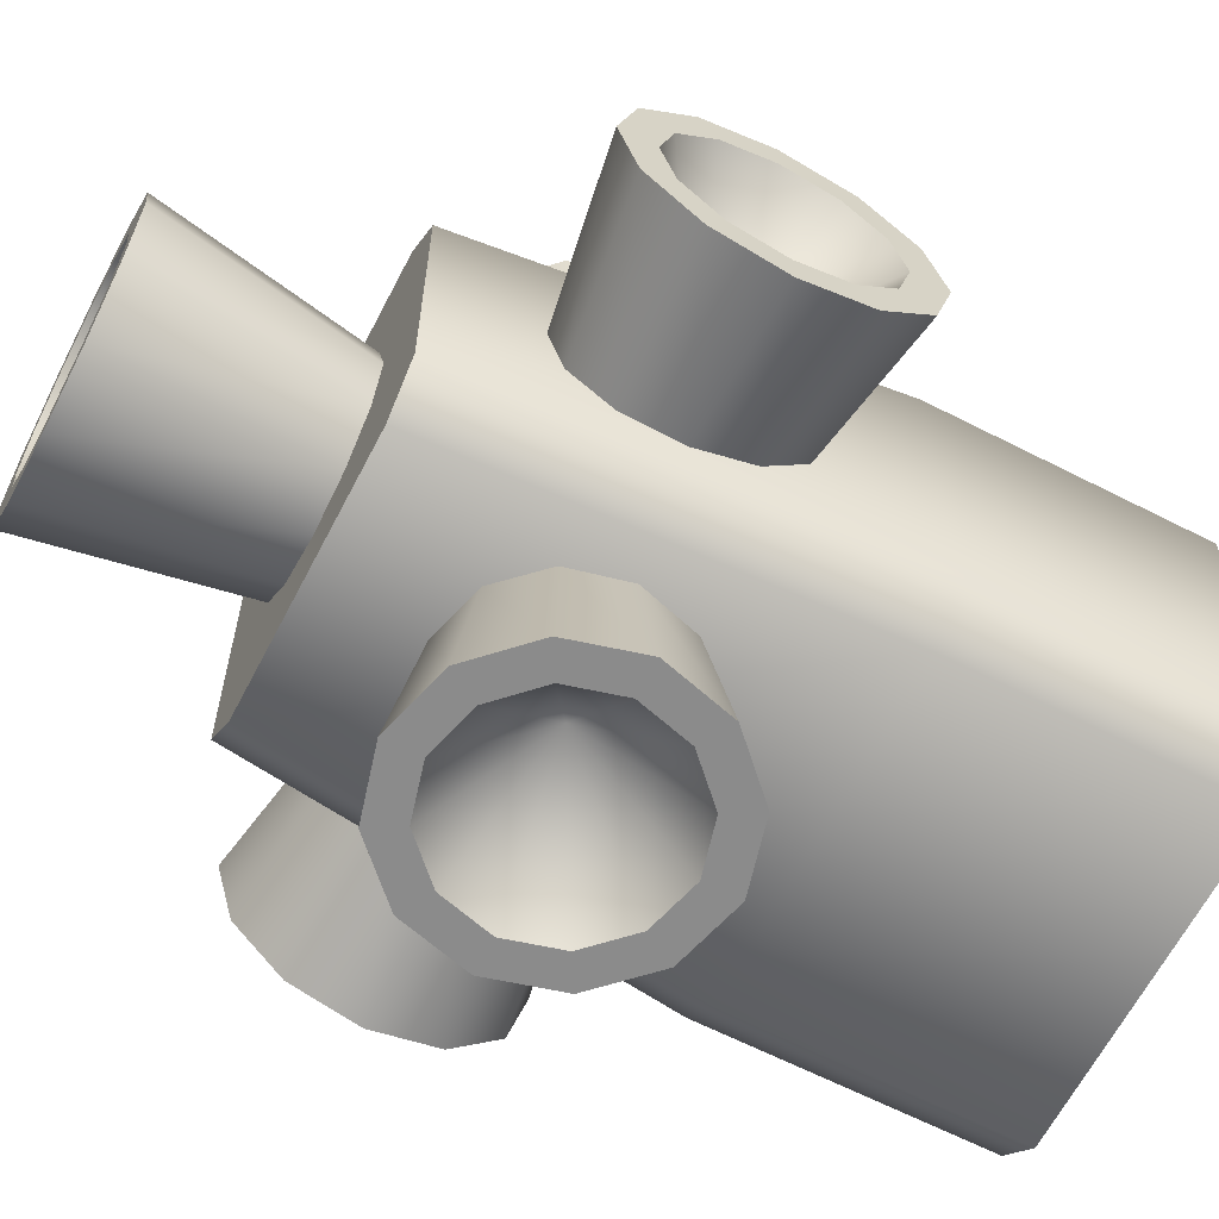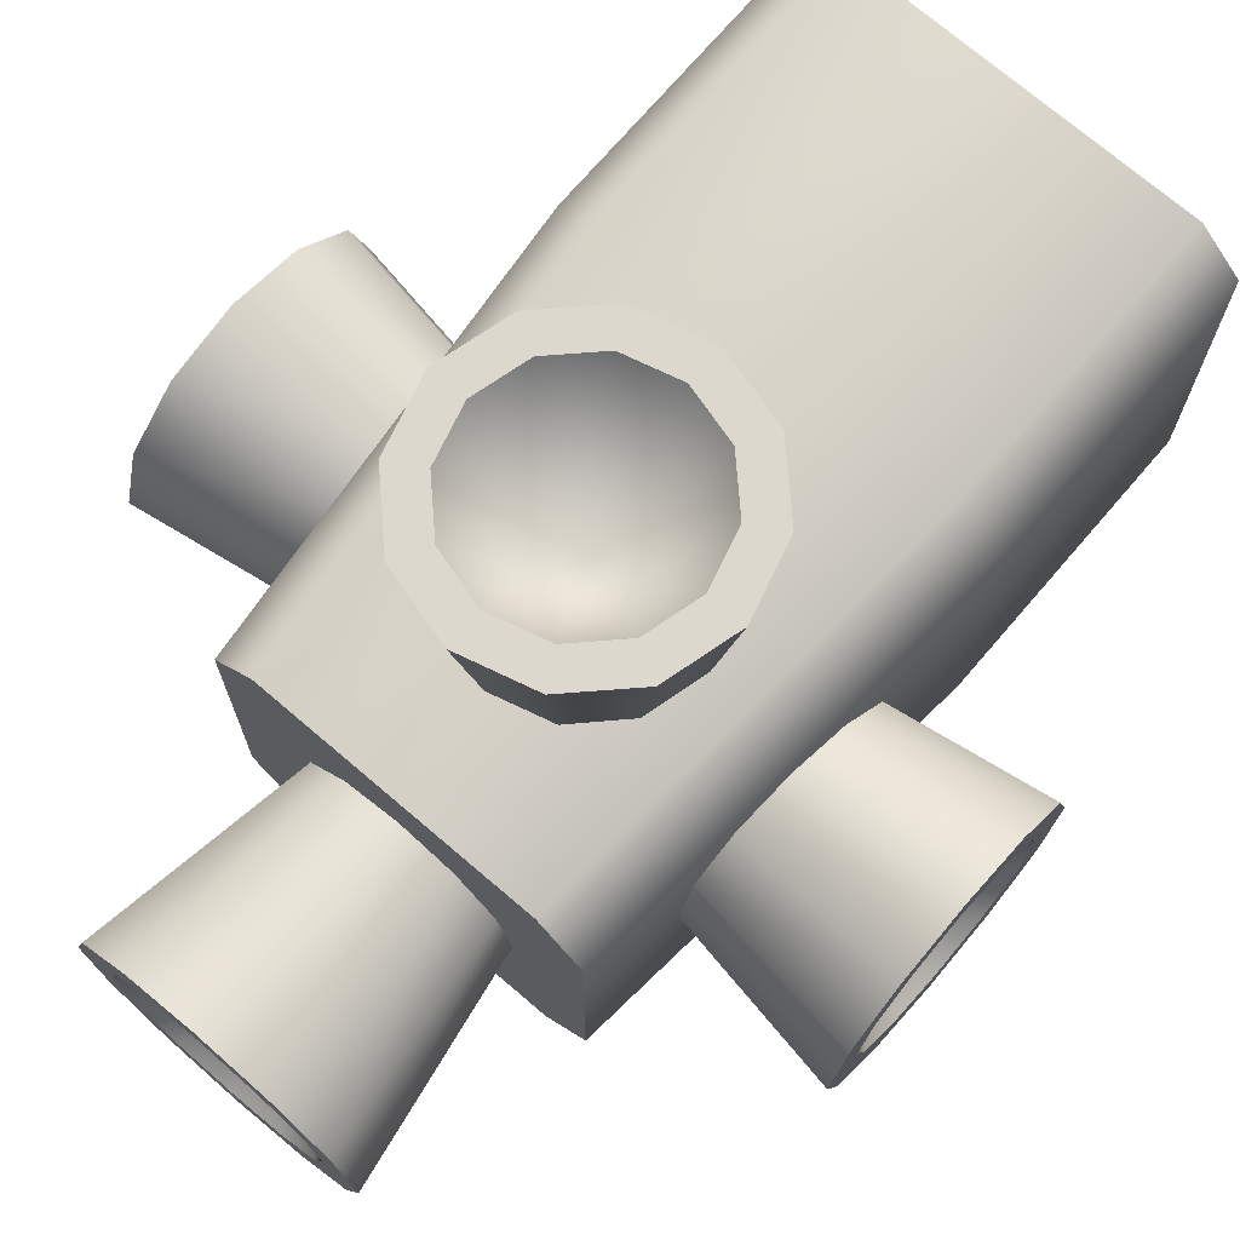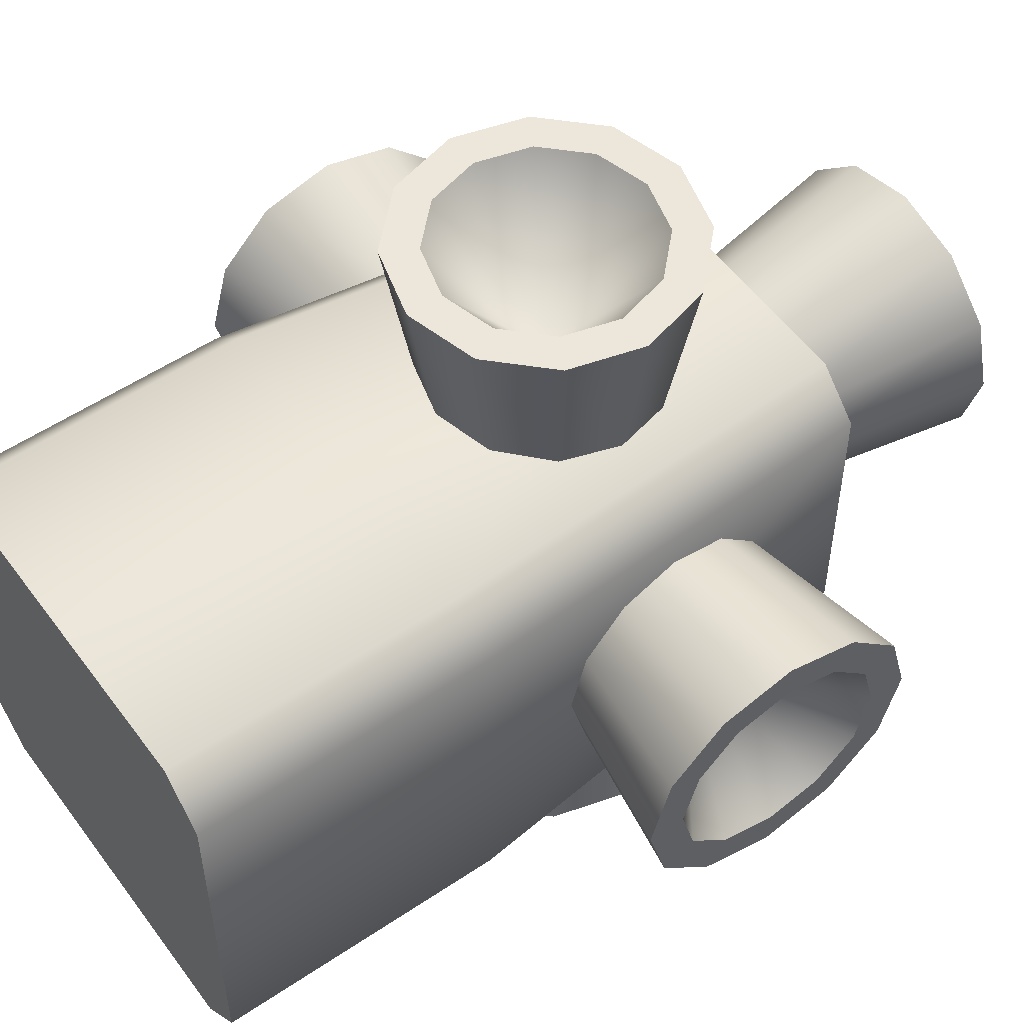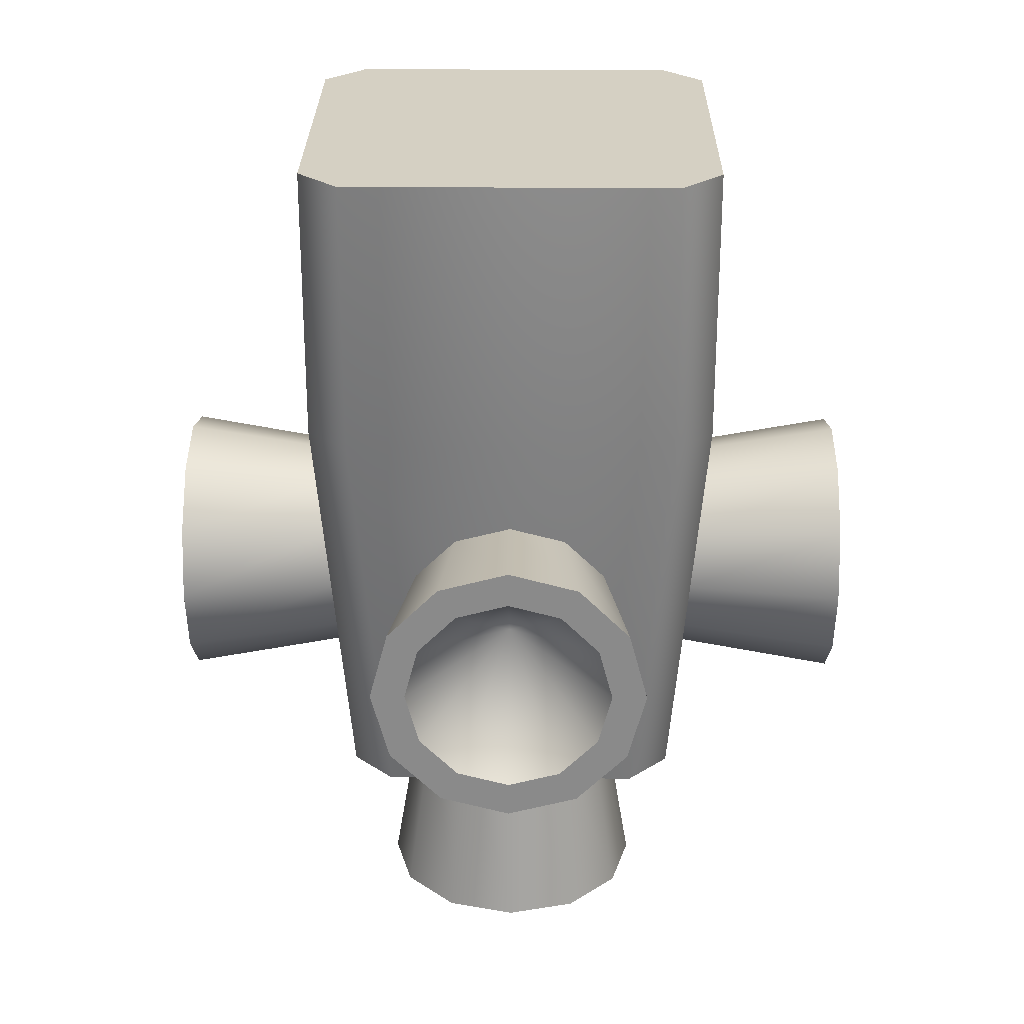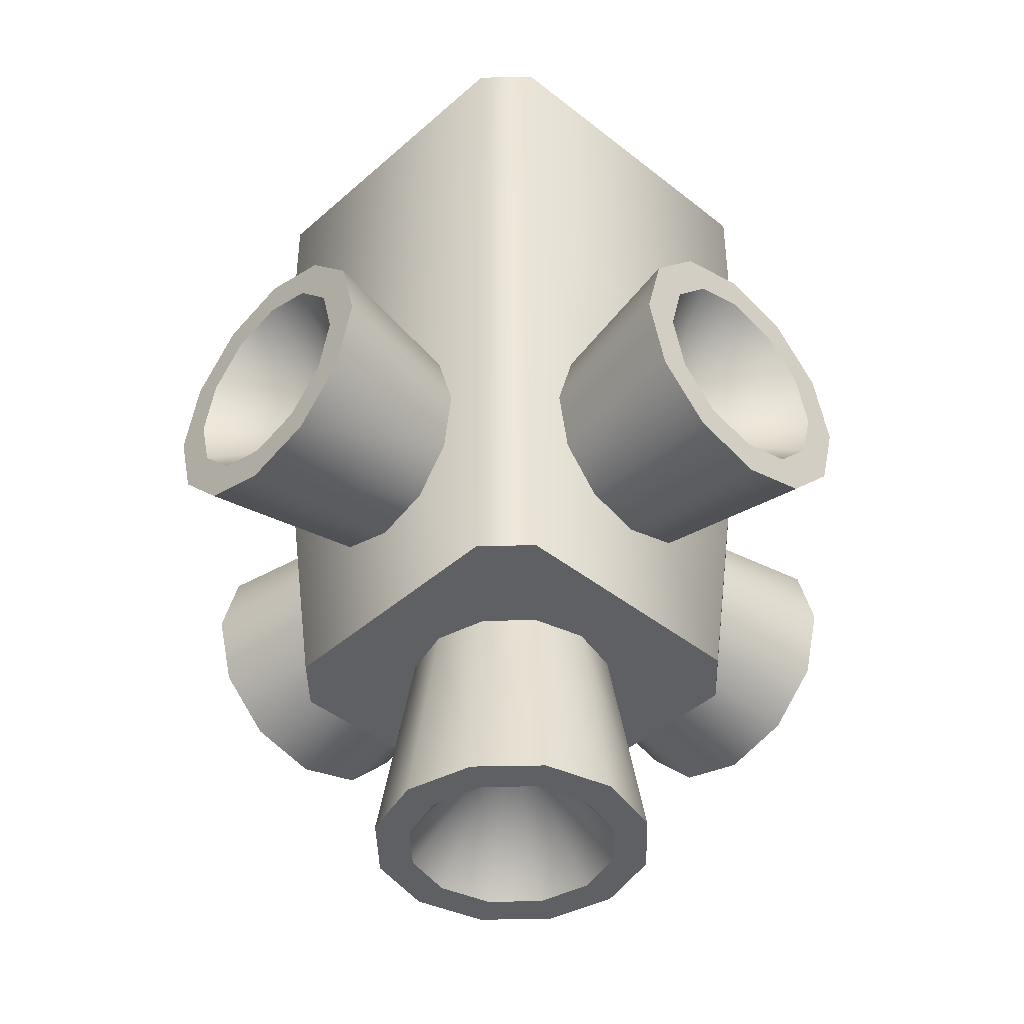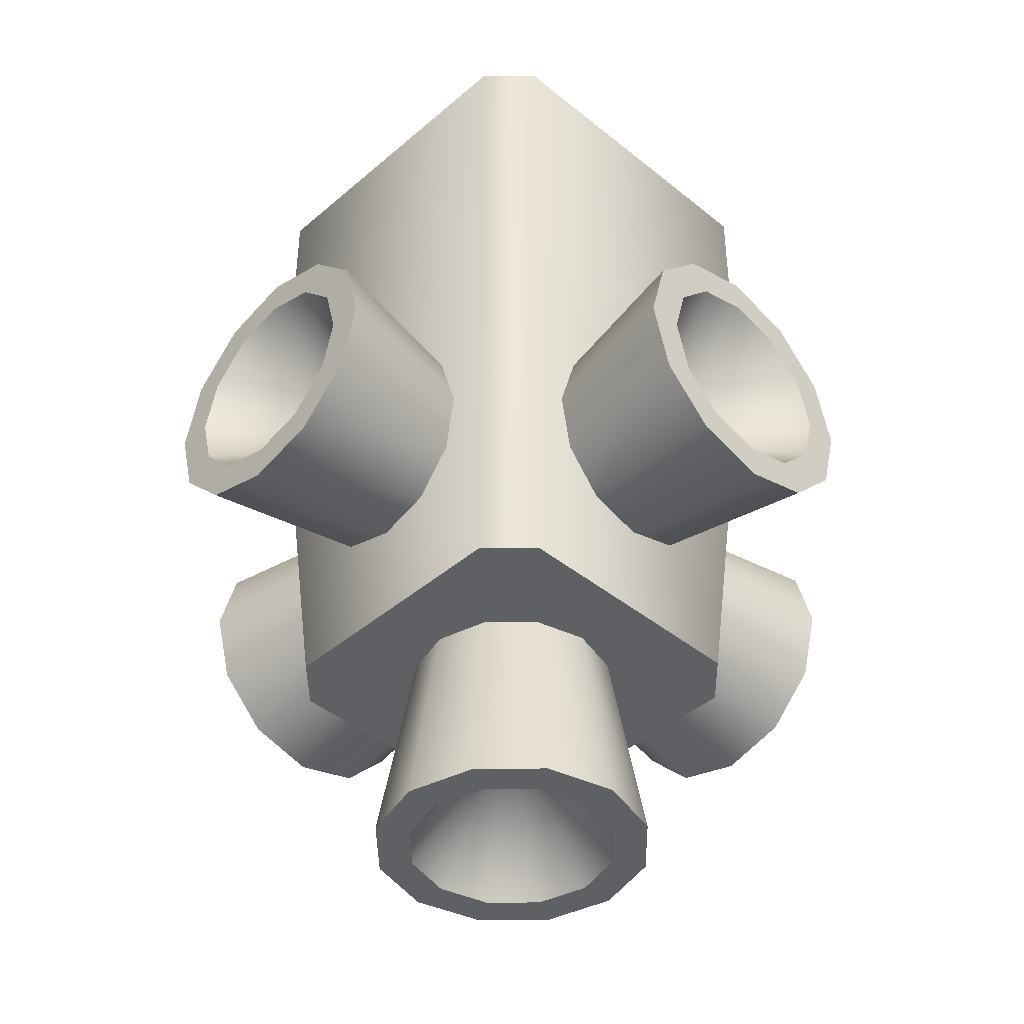
<metadata>
{"format":"obj","ext":"obj","renderer":"f3d","projection":"perspective","resolution":1024,"background":"white","views":[{"elev":-63.8,"azim":-117.3,"up":"+Y"},{"elev":72.4,"azim":-139.4,"up":"+Y"},{"elev":54.1,"azim":54.4,"up":"+Y"},{"elev":26.4,"azim":-89.4,"up":"+Z"},{"elev":-42.5,"azim":46.5,"up":"+Z"},{"elev":-42.1,"azim":45.8,"up":"+Z"}]}
</metadata>
<code>
o mesh
v 0.0625 0 -0.0375
v 0.0625 -0.0125 -0.04085
v 0.0625 -0.02165 -0.05
v 0.0625 -0.025 -0.0625
v 0.0625 -0.02165 -0.075
v 0.0625 -0.0125 -0.08415
v 0.0625 0 -0.0875
v 0.0625 0.0125 -0.08415
v 0.0625 0.02165 -0.075
v 0.0625 0.025 -0.0625
v 0.0625 0.02165 -0.05
v 0.0625 0.0125 -0.04085
v 0.0625 0 -0.04375
v 0.0625 -0.009375 -0.04626
v 0.0625 -0.01624 -0.05312
v 0.0625 -0.01875 -0.0625
v 0.0625 -0.01624 -0.07187
v 0.0625 -0.009375 -0.07874
v 0.0625 0 -0.08125
v 0.0625 0.009375 -0.07874
v 0.0625 0.01624 -0.07187
v 0.0625 0.01875 -0.0625
v 0.0625 0.01624 -0.05312
v 0.0625 0.009375 -0.04626
v 0.0375 0 -0.0625
v 0.03553 0.01025 -0.04474
v 0.03477 0.01765 -0.05231
v 0.03375 0.02021 -0.0625
v 0.03275 0.01736 -0.07252
v 0.03202 0.00996 -0.07975
v 0.03176 0 -0.08238
v 0.03202 -0.00996 -0.07975
v 0.03275 -0.01736 -0.07252
v 0.03375 -0.02021 -0.0625
v 0.03477 -0.01765 -0.05231
v 0.03553 -0.01025 -0.04474
v 0.03581 0 -0.04195
v -0.0375 -0.03 -0.025
v -0.03 -0.0375 -0.025
v -0.03 -0.0375 0.025
v -0.0375 -0.03 0.025
v -0.0375 0.03 -0.025
v -0.03 0.0375 -0.025
v -0.0375 0.03 0.025
v -0.03 0.0375 0.025
v 0.03 -0.0375 -0.025
v 0.0375 -0.03 -0.025
v 0.03 -0.0375 0.025
v 0.0375 -0.03 0.025
v 0.0375 0.03 -0.025
v 0.03 0.0375 -0.025
v 0.0375 0.03 0.025
v 0.03 0.0375 0.025
v -0.03125 -0.02375 -0.1
v -0.02375 -0.03125 -0.1
v -0.02375 0.03125 -0.1
v -0.03125 0.02375 -0.1
v 0.03125 0.02375 -0.1
v 0.02375 0.03125 -0.1
v 0.02375 -0.03125 -0.1
v 0.03125 -0.02375 -0.1
v 0 -0.06375 -0.0375
v 0.0125 -0.06375 -0.04085
v 0.02165 -0.06375 -0.05
v 0.025 -0.06375 -0.0625
v 0.02165 -0.06375 -0.075
v 0.0125 -0.06375 -0.08415
v 0 -0.06375 -0.0875
v -0.0125 -0.06375 -0.08415
v -0.02165 -0.06375 -0.075
v -0.025 -0.06375 -0.0625
v -0.02165 -0.06375 -0.05
v -0.0125 -0.06375 -0.04085
v 0 -0.06375 -0.04375
v 0.009375 -0.06375 -0.04626
v 0.01624 -0.06375 -0.05312
v 0.01875 -0.06375 -0.0625
v 0.01624 -0.06375 -0.07187
v 0.009375 -0.06375 -0.07874
v 0 -0.06375 -0.08125
v -0.009375 -0.06375 -0.07874
v -0.01624 -0.06375 -0.07187
v -0.01875 -0.06375 -0.0625
v -0.01624 -0.06375 -0.05312
v -0.009375 -0.06375 -0.04626
v 0 -0.03875 -0.0625
v -0.01025 -0.03678 -0.04474
v -0.01765 -0.03602 -0.05231
v -0.02021 -0.035 -0.0625
v -0.01736 -0.034 -0.07252
v -0.00996 -0.03327 -0.07975
v 0 -0.03301 -0.08238
v 0.00996 -0.03327 -0.07975
v 0.01736 -0.034 -0.07252
v 0.02021 -0.035 -0.0625
v 0.01765 -0.03602 -0.05231
v 0.01025 -0.03678 -0.04474
v 0 -0.03706 -0.04195
v 0 0.06375 -0.0375
v 0.0125 0.06375 -0.04085
v 0.02165 0.06375 -0.05
v 0.025 0.06375 -0.0625
v 0.02165 0.06375 -0.075
v 0.0125 0.06375 -0.08415
v 0 0.06375 -0.0875
v -0.0125 0.06375 -0.08415
v -0.02165 0.06375 -0.075
v -0.025 0.06375 -0.0625
v -0.02165 0.06375 -0.05
v -0.0125 0.06375 -0.04085
v 0 0.06375 -0.04375
v 0.009375 0.06375 -0.04626
v 0.01624 0.06375 -0.05312
v 0.01875 0.06375 -0.0625
v 0.01624 0.06375 -0.07187
v 0.009375 0.06375 -0.07874
v 0 0.06375 -0.08125
v -0.009375 0.06375 -0.07874
v -0.01624 0.06375 -0.07187
v -0.01875 0.06375 -0.0625
v -0.01624 0.06375 -0.05312
v -0.009375 0.06375 -0.04626
v 0 0.03875 -0.0625
v -0.01025 0.03678 -0.04474
v -0.01765 0.03602 -0.05231
v -0.02021 0.035 -0.0625
v -0.01736 0.034 -0.07252
v -0.00996 0.03327 -0.07975
v 0 0.03301 -0.08238
v 0.00996 0.03327 -0.07975
v 0.01736 0.034 -0.07252
v 0.02021 0.035 -0.0625
v 0.01765 0.03602 -0.05231
v 0.01025 0.03678 -0.04474
v 0 0.03706 -0.04195
v -0.0625 0 -0.0375
v -0.0625 -0.0125 -0.04085
v -0.0625 -0.02165 -0.05
v -0.0625 -0.025 -0.0625
v -0.0625 -0.02165 -0.075
v -0.0625 -0.0125 -0.08415
v -0.0625 0 -0.0875
v -0.0625 0.0125 -0.08415
v -0.0625 0.02165 -0.075
v -0.0625 0.025 -0.0625
v -0.0625 0.02165 -0.05
v -0.0625 0.0125 -0.04085
v -0.0625 0 -0.04375
v -0.0625 -0.009375 -0.04626
v -0.0625 -0.01624 -0.05312
v -0.0625 -0.01875 -0.0625
v -0.0625 -0.01624 -0.07187
v -0.0625 -0.009375 -0.07874
v -0.0625 0 -0.08125
v -0.0625 0.009375 -0.07874
v -0.0625 0.01624 -0.07187
v -0.0625 0.01875 -0.0625
v -0.0625 0.01624 -0.05312
v -0.0625 0.009375 -0.04626
v -0.0375 0 -0.0625
v -0.03553 0.01025 -0.04474
v -0.03477 0.01765 -0.05231
v -0.03375 0.02021 -0.0625
v -0.03275 0.01736 -0.07252
v -0.03202 0.00996 -0.07975
v -0.03176 0 -0.08238
v -0.03202 -0.00996 -0.07975
v -0.03275 -0.01736 -0.07252
v -0.03375 -0.02021 -0.0625
v -0.03477 -0.01765 -0.05231
v -0.03553 -0.01025 -0.04474
v -0.03581 0 -0.04195
v 0.01875 0 -0.1
v 0.01624 -0.009375 -0.1
v 0.009375 -0.01624 -0.1
v 0 -0.01875 -0.1
v -0.009375 -0.01624 -0.1
v -0.01624 -0.009375 -0.1
v -0.01875 0 -0.1
v -0.01624 0.009375 -0.1
v -0.009375 0.01624 -0.1
v 0 0.01875 -0.1
v 0.009375 0.01624 -0.1
v 0.01624 0.009375 -0.1
v 0.025 0 -0.1375
v 0.02165 -0.0125 -0.1375
v 0.0125 -0.02165 -0.1375
v 0 -0.025 -0.1375
v -0.0125 -0.02165 -0.1375
v -0.02165 -0.0125 -0.1375
v -0.025 0 -0.1375
v -0.02165 0.0125 -0.1375
v -0.0125 0.02165 -0.1375
v 0 0.025 -0.1375
v 0.0125 0.02165 -0.1375
v 0.02165 0.0125 -0.1375
v 0.01875 0 -0.1375
v 0.01624 -0.009375 -0.1375
v 0.009375 -0.01624 -0.1375
v 0 -0.01875 -0.1375
v -0.009375 -0.01624 -0.1375
v -0.01624 -0.009375 -0.1375
v -0.01875 0 -0.1375
v -0.01624 0.009375 -0.1375
v -0.009375 0.01624 -0.1375
v 0 0.01875 -0.1375
v 0.009375 0.01624 -0.1375
v 0.01624 0.009375 -0.1375
v 0 0 -0.1125
g mesh_mesh_auv
f 1 37 36 2
f 2 36 35 3
f 3 35 34 4
f 4 34 33 5
f 5 33 32 6
f 6 32 31 7
f 7 31 30 8
f 8 30 29 9
f 9 29 28 10
f 10 28 27 11
f 11 27 26 12
f 12 26 37 1
f 13 25 24
f 14 25 13
f 15 25 14
f 16 25 15
f 17 25 16
f 18 25 17
f 19 25 18
f 20 25 19
f 21 25 20
f 22 25 21
f 23 25 22
f 24 25 23
f 48 49 52 53 45 44 41 40
f 55 54 57 56 59 58 61 60
f 62 74 75 63
f 63 75 76 64
f 64 76 77 65
f 65 77 78 66
f 66 78 79 67
f 67 79 80 68
f 68 80 81 69
f 69 81 82 70
f 70 82 83 71
f 71 83 84 72
f 72 84 85 73
f 73 85 74 62
f 99 111 122 110
f 100 112 111 99
f 101 113 112 100
f 102 114 113 101
f 103 115 114 102
f 104 116 115 103
f 105 117 116 104
f 106 118 117 105
f 107 119 118 106
f 108 120 119 107
f 109 121 120 108
f 110 122 121 109
f 136 148 149 137
f 137 149 150 138
f 138 150 151 139
f 139 151 152 140
f 140 152 153 141
f 141 153 154 142
f 142 154 155 143
f 143 155 156 144
f 144 156 157 145
f 145 157 158 146
f 146 158 159 147
f 147 159 148 136
f 173 185 196 184
f 174 186 185 173
f 175 187 186 174
f 176 188 187 175
f 177 189 188 176
f 178 190 189 177
f 179 191 190 178
f 180 192 191 179
f 181 193 192 180
f 182 194 193 181
f 183 195 194 182
f 184 196 195 183
f 197 209 208
f 198 209 197
f 199 209 198
f 200 209 199
f 201 209 200
f 202 209 201
f 203 209 202
f 204 209 203
f 205 209 204
f 206 209 205
f 207 209 206
f 208 209 207
f 1 13 24 12
f 2 14 13 1
f 3 15 14 2
f 4 16 15 3
f 5 17 16 4
f 6 18 17 5
f 7 19 18 6
f 8 20 19 7
f 9 21 20 8
f 10 22 21 9
f 11 23 22 10
f 12 24 23 11
f 38 41 44 42
f 38 54 55 39
f 39 40 41 38
f 39 55 60 46
f 42 44 45 43
f 42 57 54 38
f 43 45 53 51
f 43 56 57 42
f 46 48 40 39
f 46 60 61 47
f 47 49 48 46
f 47 61 58 50
f 50 52 49 47
f 50 58 59 51
f 51 53 52 50
f 51 59 56 43
f 62 98 87 73
f 63 97 98 62
f 64 96 97 63
f 65 95 96 64
f 66 94 95 65
f 67 93 94 66
f 68 92 93 67
f 69 91 92 68
f 70 90 91 69
f 71 89 90 70
f 72 88 89 71
f 73 87 88 72
f 74 86 75
f 75 86 76
f 76 86 77
f 77 86 78
f 78 86 79
f 79 86 80
f 80 86 81
f 81 86 82
f 82 86 83
f 83 86 84
f 84 86 85
f 85 86 74
f 99 135 134 100
f 100 134 133 101
f 101 133 132 102
f 102 132 131 103
f 103 131 130 104
f 104 130 129 105
f 105 129 128 106
f 106 128 127 107
f 107 127 126 108
f 108 126 125 109
f 109 125 124 110
f 110 124 135 99
f 111 123 122
f 112 123 111
f 113 123 112
f 114 123 113
f 115 123 114
f 116 123 115
f 117 123 116
f 118 123 117
f 119 123 118
f 120 123 119
f 121 123 120
f 122 123 121
f 136 172 161 147
f 137 171 172 136
f 138 170 171 137
f 139 169 170 138
f 140 168 169 139
f 141 167 168 140
f 142 166 167 141
f 143 165 166 142
f 144 164 165 143
f 145 163 164 144
f 146 162 163 145
f 147 161 162 146
f 148 160 149
f 149 160 150
f 150 160 151
f 151 160 152
f 152 160 153
f 153 160 154
f 154 160 155
f 155 160 156
f 156 160 157
f 157 160 158
f 158 160 159
f 159 160 148
f 185 197 208 196
f 186 198 197 185
f 187 199 198 186
f 188 200 199 187
f 189 201 200 188
f 190 202 201 189
f 191 203 202 190
f 192 204 203 191
f 193 205 204 192
f 194 206 205 193
f 195 207 206 194
f 196 208 207 195

</code>
